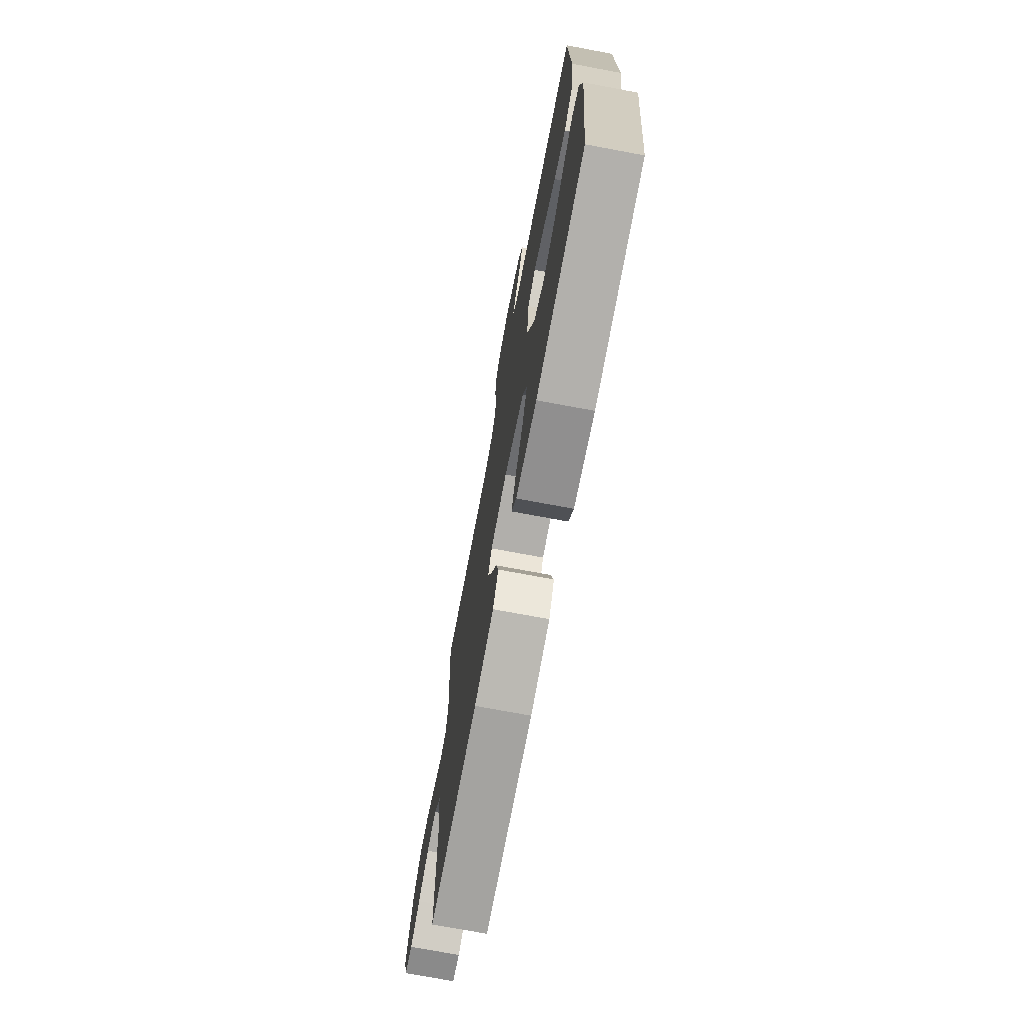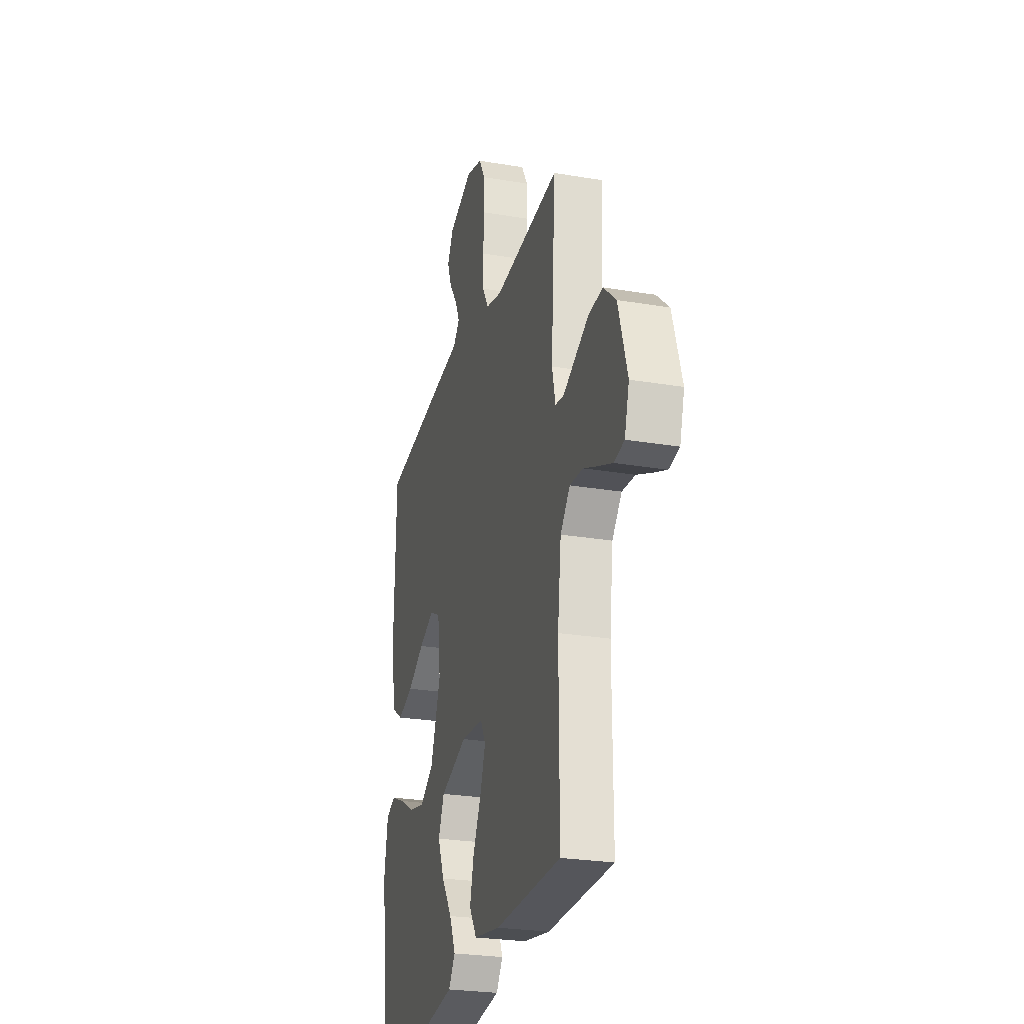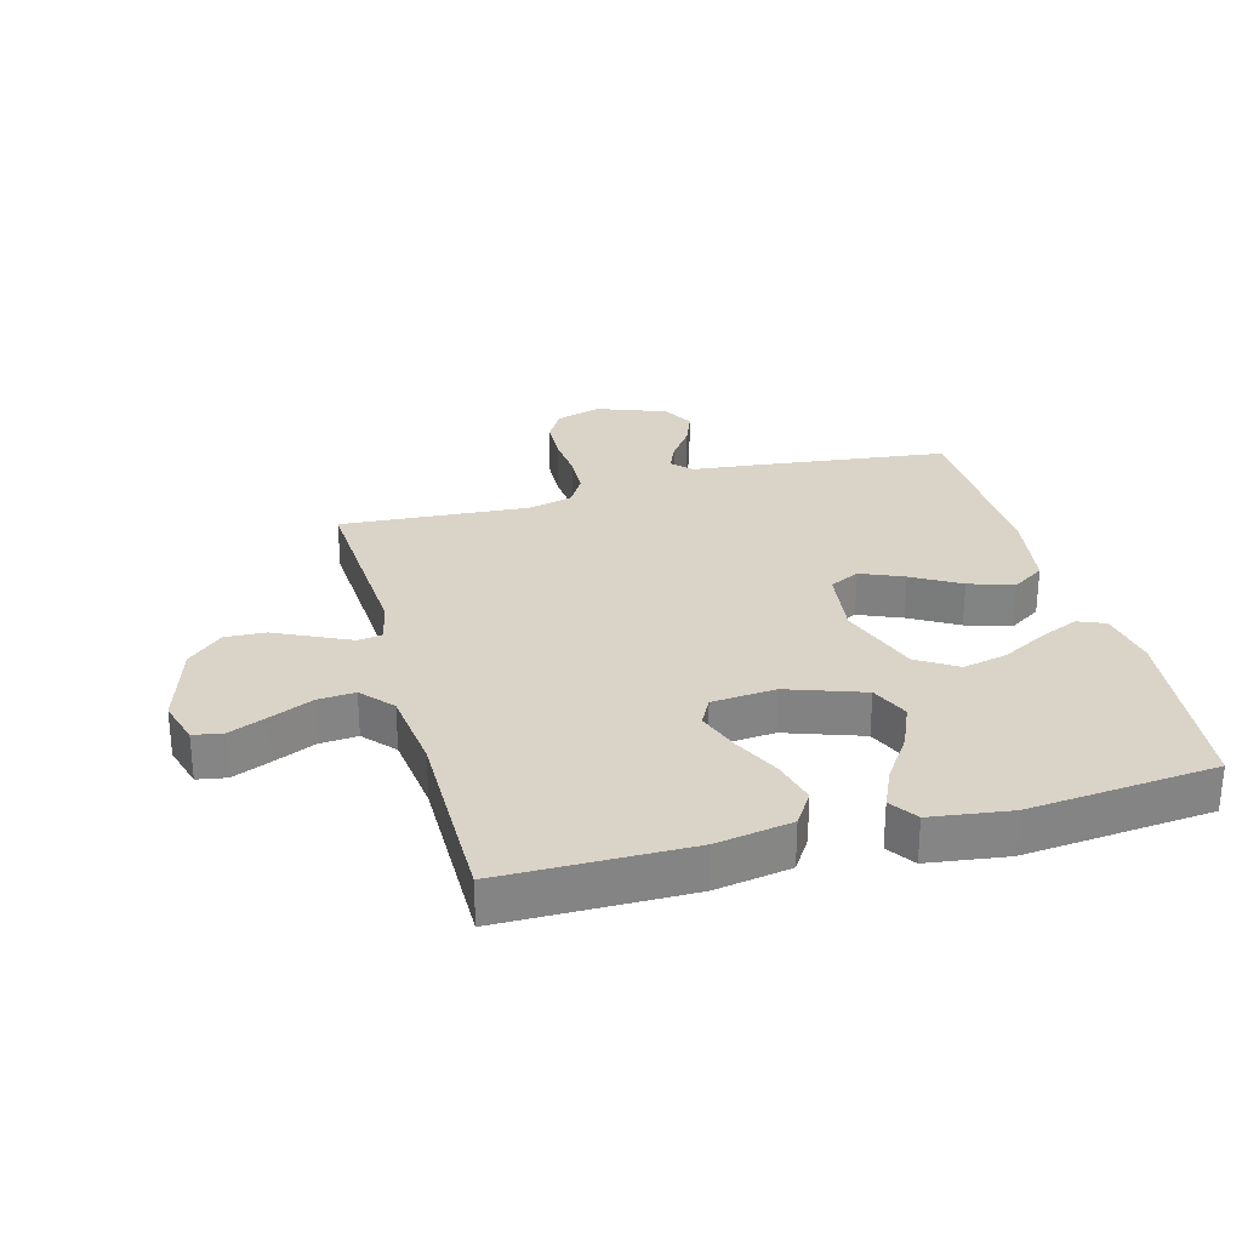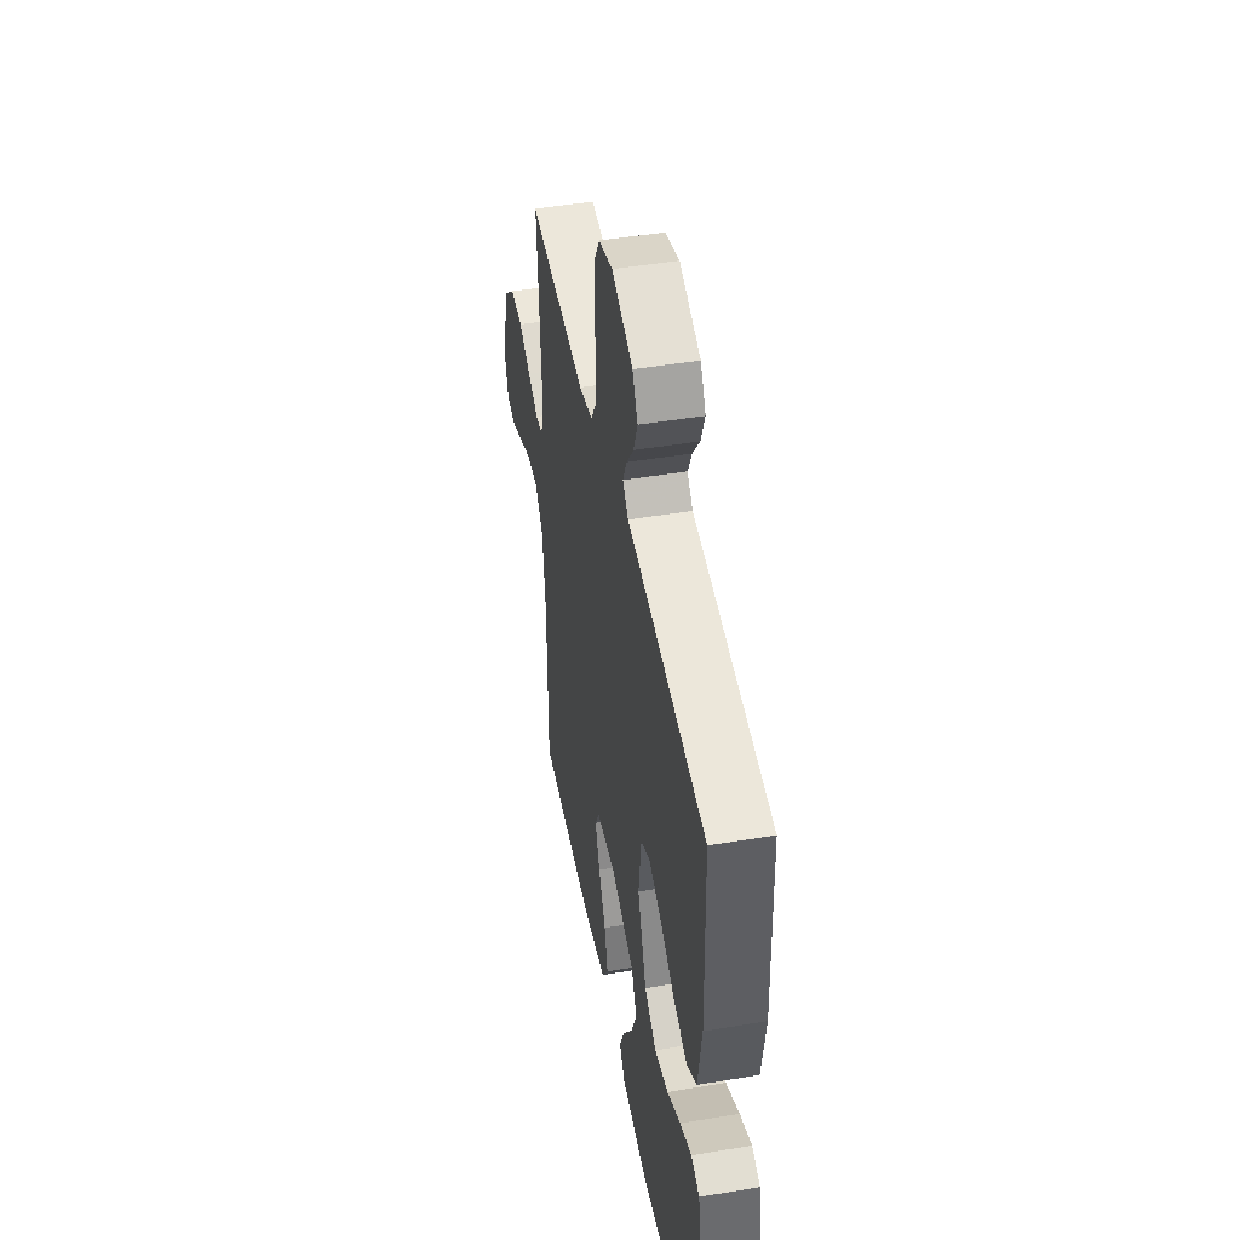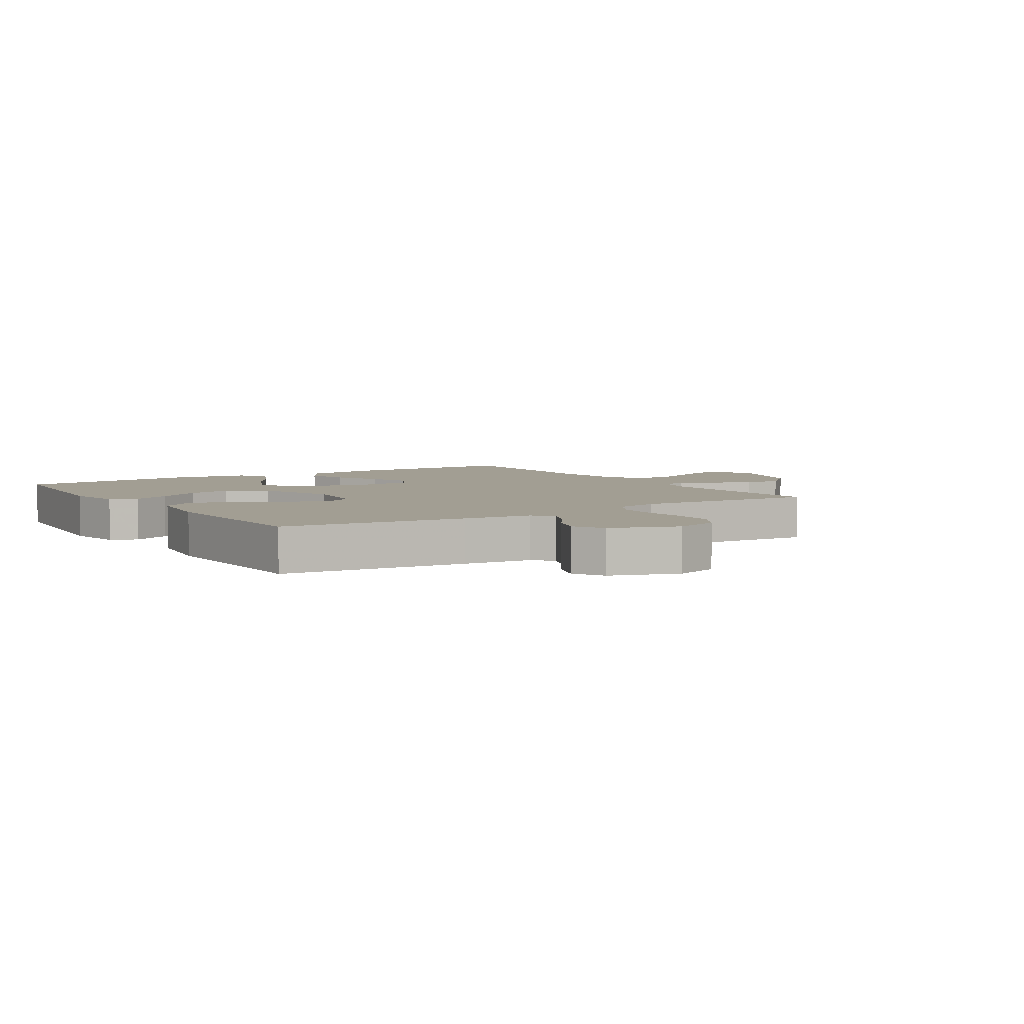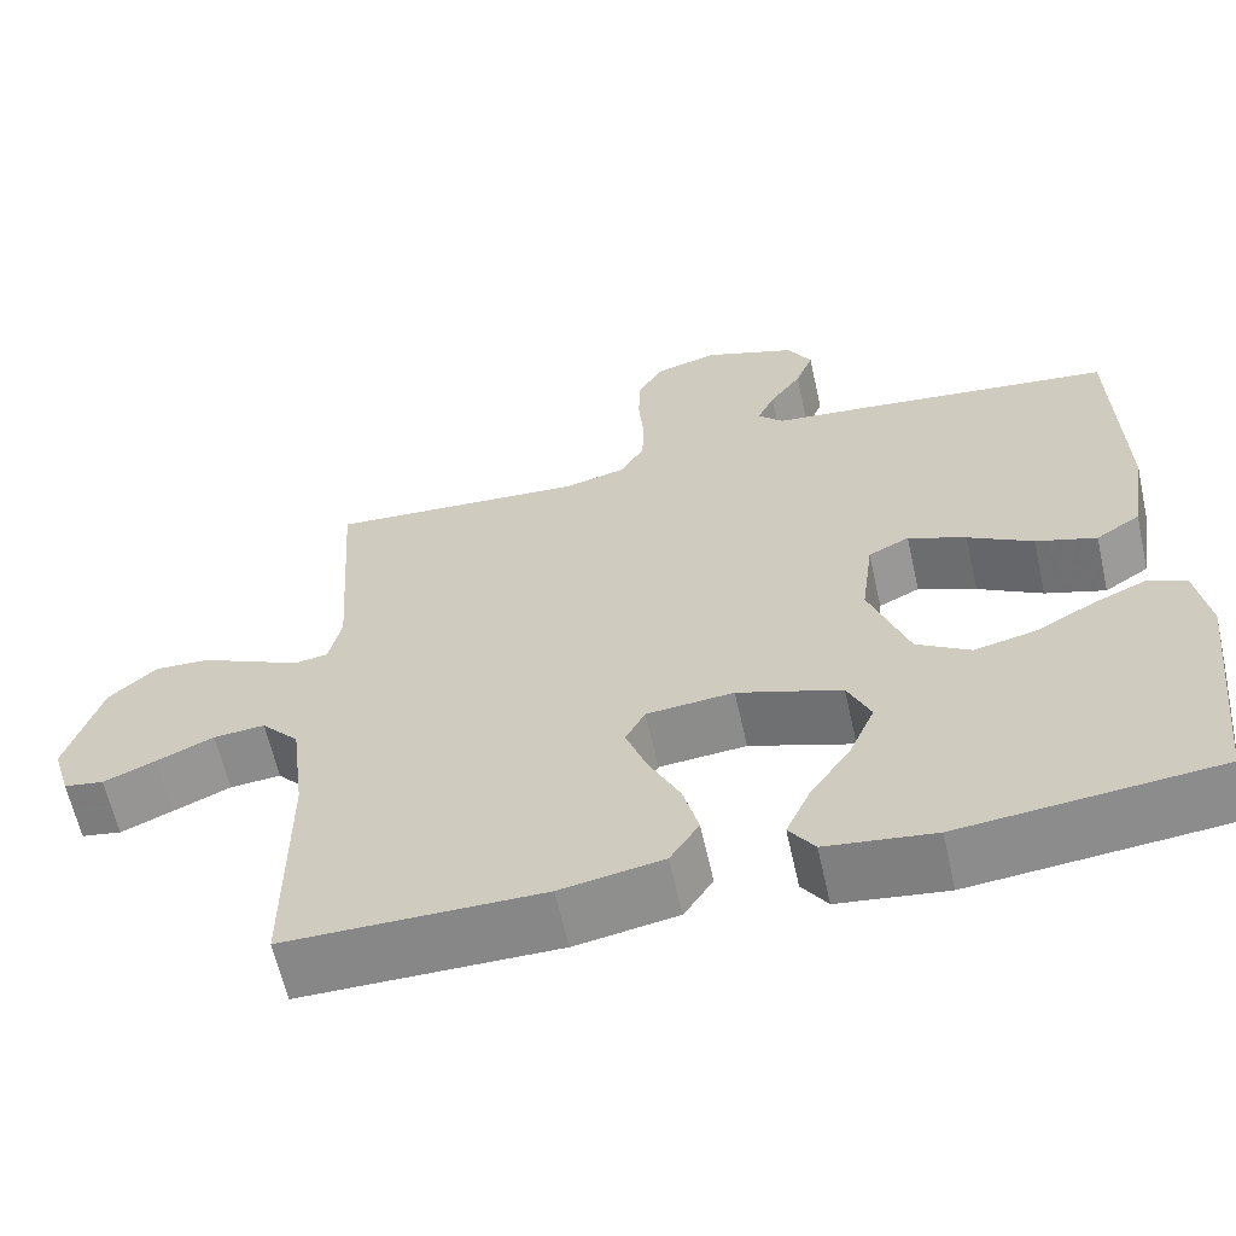
<metadata>
{"format":"obj","ext":"obj","renderer":"f3d","projection":"perspective","resolution":1024,"background":"white","views":[{"elev":-73.1,"azim":-100.6,"up":"+Z"},{"elev":-26.1,"azim":75.0,"up":"+Z"},{"elev":28.7,"azim":164.9,"up":"+Y"},{"elev":46.8,"azim":-100.8,"up":"+Z"},{"elev":5.0,"azim":-33.1,"up":"+Y"},{"elev":-62.6,"azim":-167.4,"up":"+Z"}]}
</metadata>
<code>
v 0.5 0.07 0.5
v 0.481 0.07 0.2
v 0.496 0.07 0.133
v 0.535 0.07 0.127
v 0.59 0.07 0.153
v 0.654 0.07 0.183
v 0.718 0.07 0.186
v 0.774 0.07 0.135
v 0.815 0.07 0
v 0.794 0.07 -0.071
v 0.747 0.07 -0.079
v 0.686 0.07 -0.053
v 0.619 0.07 -0.023
v 0.559 0.07 -0.018
v 0.515 0.07 -0.068
v 0.499 0.07 -0.2
v 0.5 0.07 -0.5
v 0.2 0.07 -0.501
v 0.08 0.07 -0.48
v 0.046 0.07 -0.427
v 0.064 0.07 -0.356
v 0.101 0.07 -0.28
v 0.125 0.07 -0.213
v 0.102 0.07 -0.169
v 0 0.07 -0.16
v -0.122 0.07 -0.202
v -0.149 0.07 -0.263
v -0.119 0.07 -0.334
v -0.071 0.07 -0.405
v -0.043 0.07 -0.468
v -0.073 0.07 -0.512
v -0.2 0.07 -0.529
v -0.5 0.07 -0.5
v -0.533 0.07 -0.2
v -0.517 0.07 -0.105
v -0.473 0.07 -0.087
v -0.411 0.07 -0.114
v -0.34 0.07 -0.153
v -0.268 0.07 -0.169
v -0.205 0.07 -0.129
v -0.159 0.07 0
v -0.173 0.07 0.111
v -0.221 0.07 0.135
v -0.289 0.07 0.106
v -0.365 0.07 0.062
v -0.436 0.07 0.039
v -0.488 0.07 0.073
v -0.508 0.07 0.2
v -0.5 0.07 0.5
v -0.2 0.07 0.536
v -0.088 0.07 0.548
v -0.059 0.07 0.579
v -0.079 0.07 0.624
v -0.116 0.07 0.676
v -0.137 0.07 0.731
v -0.109 0.07 0.781
v 0 0.07 0.821
v 0.073 0.07 0.799
v 0.102 0.07 0.749
v 0.104 0.07 0.682
v 0.098 0.07 0.61
v 0.1 0.07 0.545
v 0.128 0.07 0.497
v 0.2 0.07 0.479
v 0.5 0 0.5
v 0.481 0 0.2
v 0.496 0 0.133
v 0.535 0 0.127
v 0.59 0 0.153
v 0.654 0 0.183
v 0.718 0 0.186
v 0.774 0 0.135
v 0.815 0 0
v 0.794 0 -0.071
v 0.747 0 -0.079
v 0.686 0 -0.053
v 0.619 0 -0.023
v 0.559 0 -0.018
v 0.515 0 -0.068
v 0.499 0 -0.2
v 0.5 0 -0.5
v 0.2 0 -0.501
v 0.08 0 -0.48
v 0.046 0 -0.427
v 0.064 0 -0.356
v 0.101 0 -0.28
v 0.125 0 -0.213
v 0.102 0 -0.169
v 0 0 -0.16
v -0.122 0 -0.202
v -0.149 0 -0.263
v -0.119 0 -0.334
v -0.071 0 -0.405
v -0.043 0 -0.468
v -0.073 0 -0.512
v -0.2 0 -0.529
v -0.5 0 -0.5
v -0.533 0 -0.2
v -0.517 0 -0.105
v -0.473 0 -0.087
v -0.411 0 -0.114
v -0.34 0 -0.153
v -0.268 0 -0.169
v -0.205 0 -0.129
v -0.159 0 0
v -0.173 0 0.111
v -0.221 0 0.135
v -0.289 0 0.106
v -0.365 0 0.062
v -0.436 0 0.039
v -0.488 0 0.073
v -0.508 0 0.2
v -0.5 0 0.5
v -0.2 0 0.536
v -0.088 0 0.548
v -0.059 0 0.579
v -0.079 0 0.624
v -0.116 0 0.676
v -0.137 0 0.731
v -0.109 0 0.781
v 0 0 0.821
v 0.073 0 0.799
v 0.102 0 0.749
v 0.104 0 0.682
v 0.098 0 0.61
v 0.1 0 0.545
v 0.128 0 0.497
v 0.2 0 0.479
f 59 60 61
f 58 59 61
f 57 58 61
f 56 57 61
f 55 56 61
f 54 55 61
f 53 54 61
f 52 53 61 62
f 51 52 62 63
f 51 63 64
f 50 51 64
f 49 50 64
f 48 49 64
f 47 48 64
f 46 47 64
f 45 46 64
f 44 45 64
f 36 37 38
f 35 36 38
f 34 35 38
f 33 34 38
f 32 33 38
f 31 32 38
f 30 31 38
f 29 30 38
f 28 29 38
f 27 28 38 39
f 26 27 39 40
f 20 21 22
f 19 20 22
f 18 19 22
f 17 18 22
f 16 17 22
f 15 16 22 23
f 14 15 23 24
f 11 12 13
f 10 11 13
f 9 10 13
f 8 9 13
f 7 8 13
f 6 7 13
f 5 6 13
f 4 5 13
f 3 4 13 14
f 64 1 2
f 64 2 3
f 43 44 64
f 64 3 14
f 43 64 14
f 42 43 14
f 14 24 25
f 42 14 25
f 41 42 25
f 25 26 40 41
f 125 124 123
f 125 123 122
f 125 122 121
f 125 121 120
f 125 120 119
f 125 119 118
f 125 118 117
f 126 125 117 116
f 127 126 116 115
f 128 127 115
f 128 115 114
f 128 114 113
f 128 113 112
f 128 112 111
f 128 111 110
f 128 110 109
f 128 109 108
f 102 101 100
f 102 100 99
f 102 99 98
f 102 98 97
f 102 97 96
f 102 96 95
f 102 95 94
f 102 94 93
f 102 93 92
f 103 102 92 91
f 104 103 91 90
f 86 85 84
f 86 84 83
f 86 83 82
f 86 82 81
f 86 81 80
f 87 86 80 79
f 88 87 79 78
f 77 76 75
f 77 75 74
f 77 74 73
f 77 73 72
f 77 72 71
f 77 71 70
f 77 70 69
f 77 69 68
f 78 77 68 67
f 66 65 128
f 67 66 128
f 128 108 107
f 78 67 128
f 78 128 107
f 78 107 106
f 89 88 78
f 89 78 106
f 89 106 105
f 105 104 90 89
f 1 65 66 2
f 2 66 67 3
f 3 67 68 4
f 4 68 69 5
f 5 69 70 6
f 6 70 71 7
f 7 71 72 8
f 8 72 73 9
f 9 73 74 10
f 10 74 75 11
f 11 75 76 12
f 12 76 77 13
f 13 77 78 14
f 14 78 79 15
f 15 79 80 16
f 16 80 81 17
f 17 81 82 18
f 18 82 83 19
f 19 83 84 20
f 20 84 85 21
f 21 85 86 22
f 22 86 87 23
f 23 87 88 24
f 24 88 89 25
f 25 89 90 26
f 26 90 91 27
f 27 91 92 28
f 28 92 93 29
f 29 93 94 30
f 30 94 95 31
f 31 95 96 32
f 32 96 97 33
f 33 97 98 34
f 34 98 99 35
f 35 99 100 36
f 36 100 101 37
f 37 101 102 38
f 38 102 103 39
f 39 103 104 40
f 40 104 105 41
f 41 105 106 42
f 42 106 107 43
f 43 107 108 44
f 44 108 109 45
f 45 109 110 46
f 46 110 111 47
f 47 111 112 48
f 48 112 113 49
f 49 113 114 50
f 50 114 115 51
f 51 115 116 52
f 52 116 117 53
f 53 117 118 54
f 54 118 119 55
f 55 119 120 56
f 56 120 121 57
f 57 121 122 58
f 58 122 123 59
f 59 123 124 60
f 60 124 125 61
f 61 125 126 62
f 62 126 127 63
f 63 127 128 64
f 64 128 65 1

</code>
